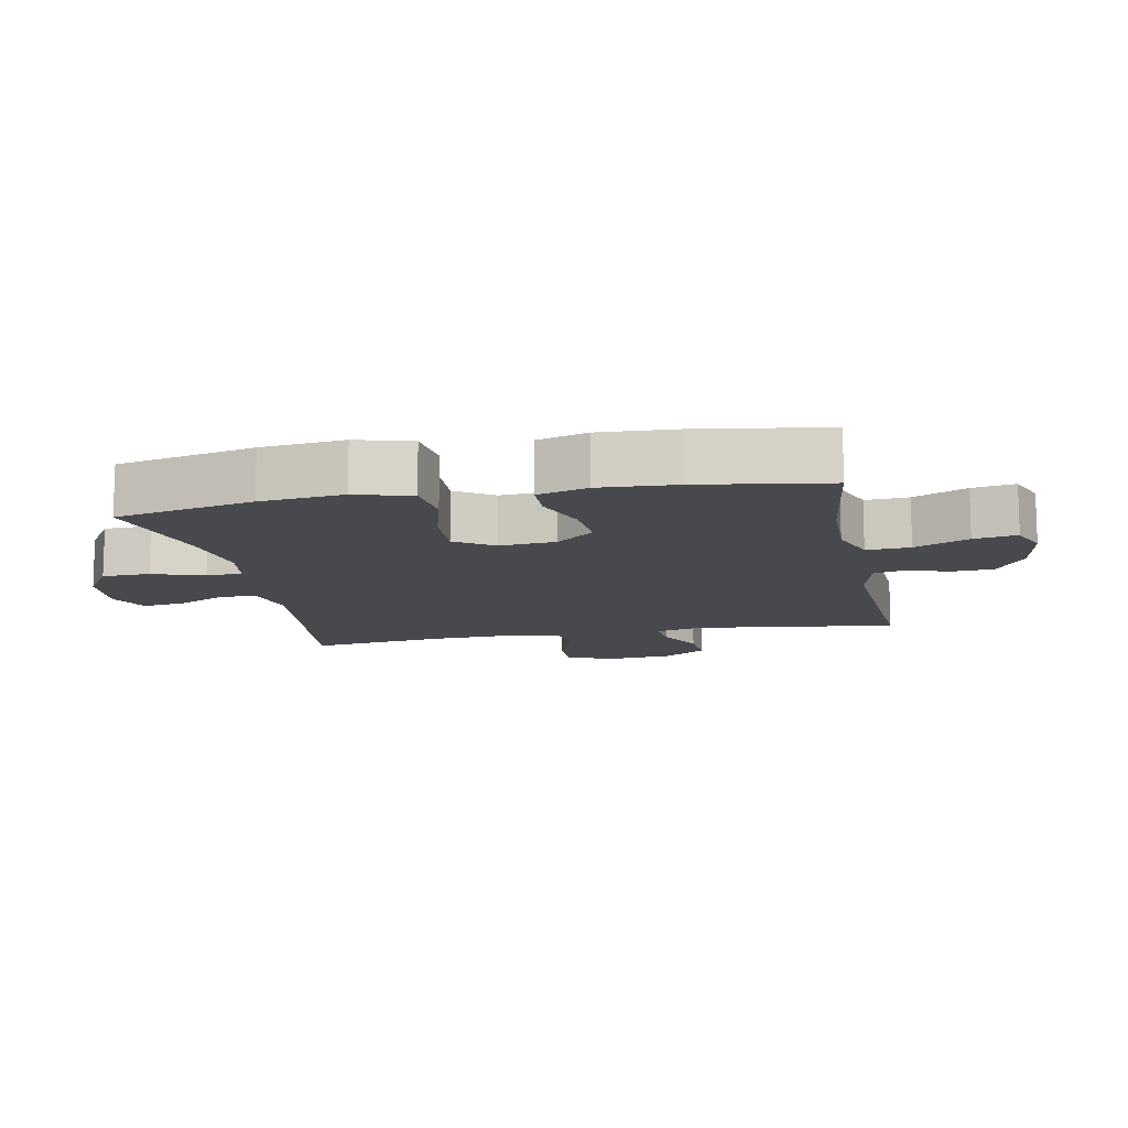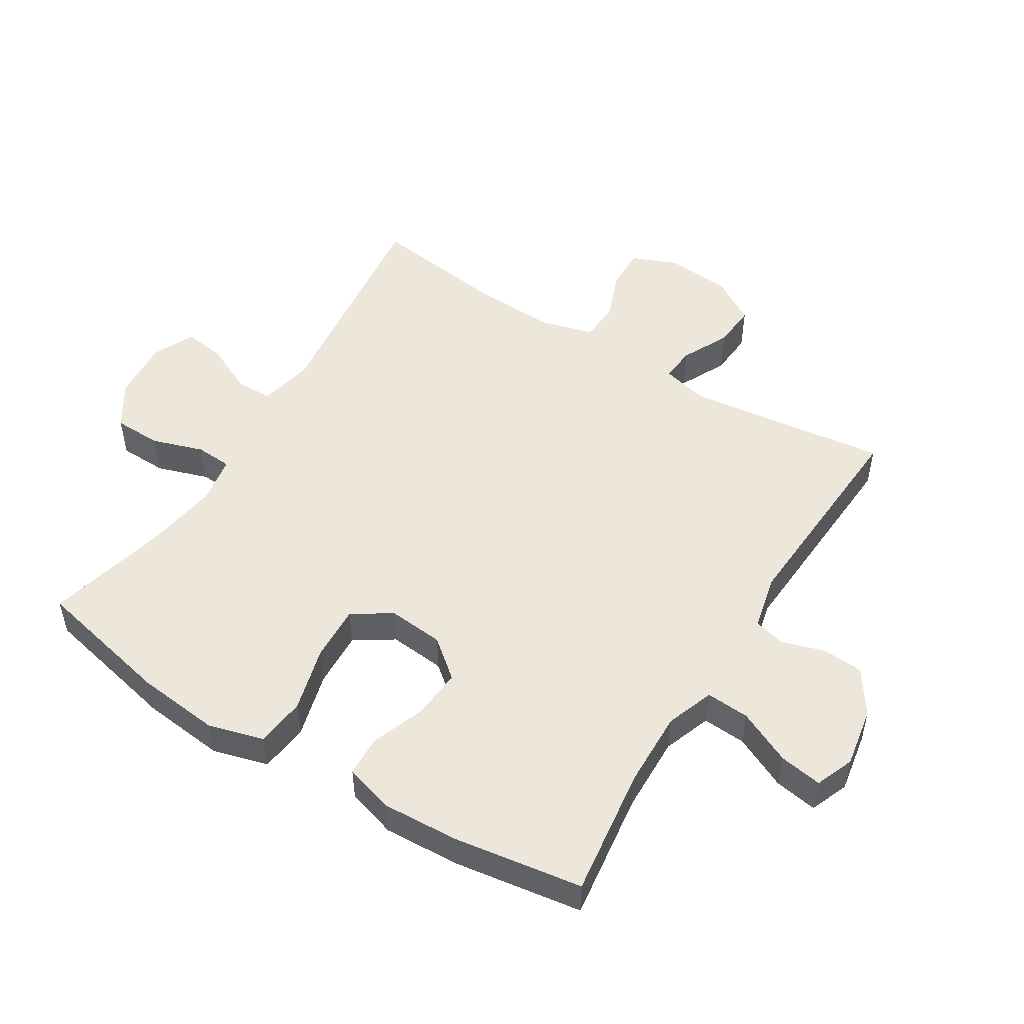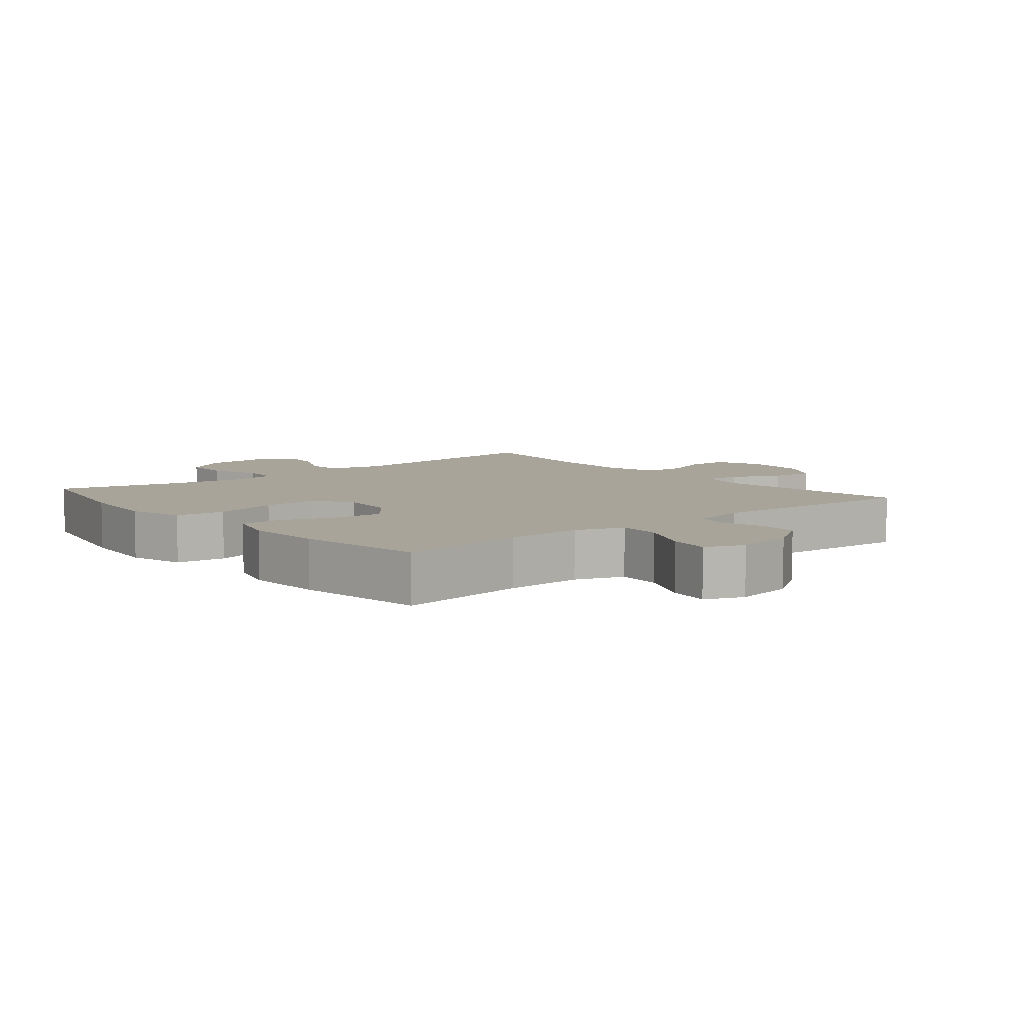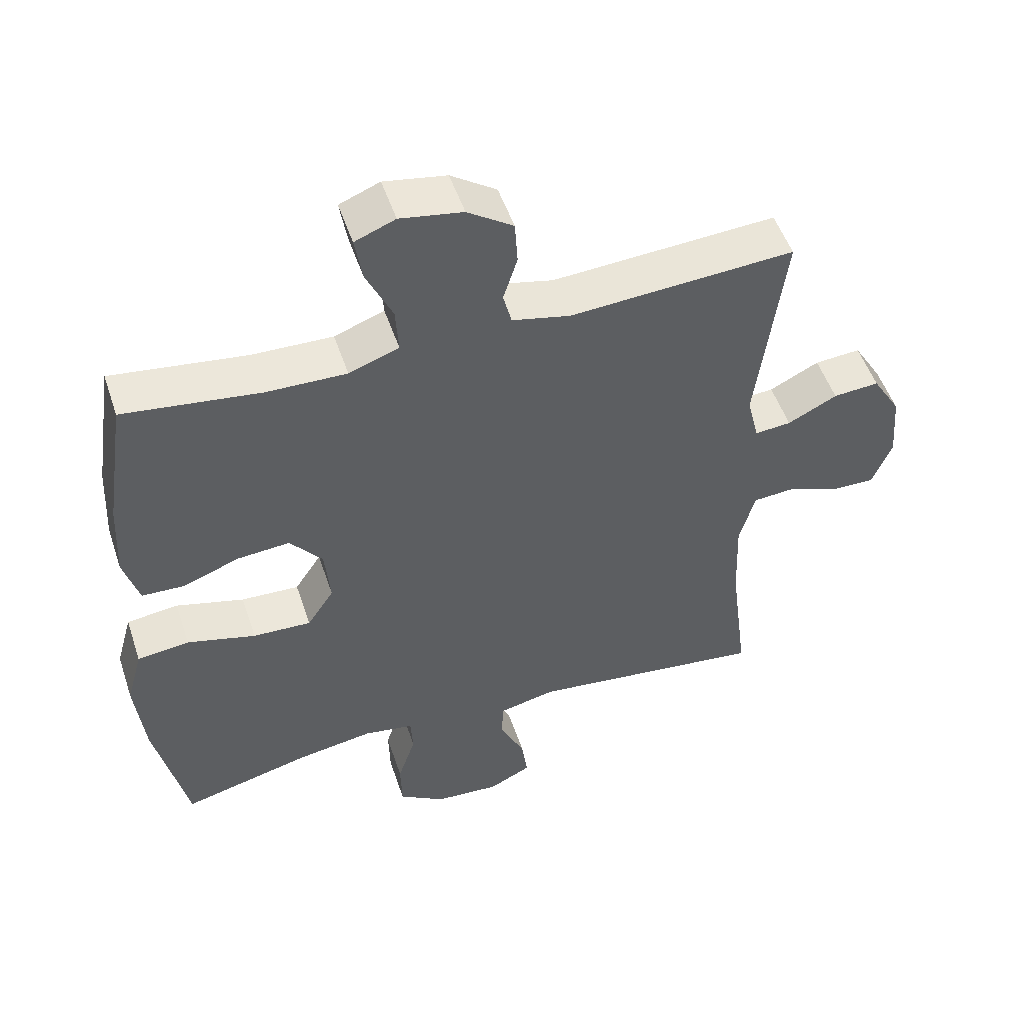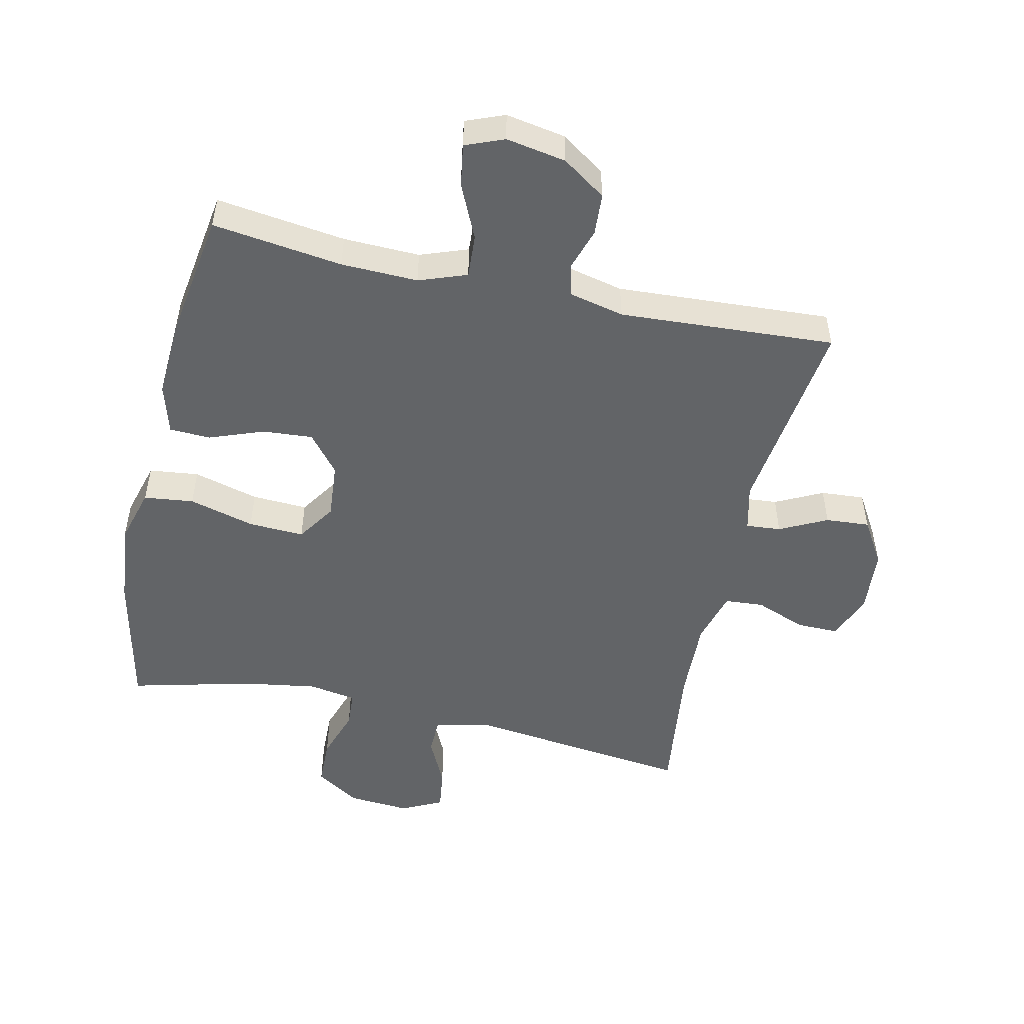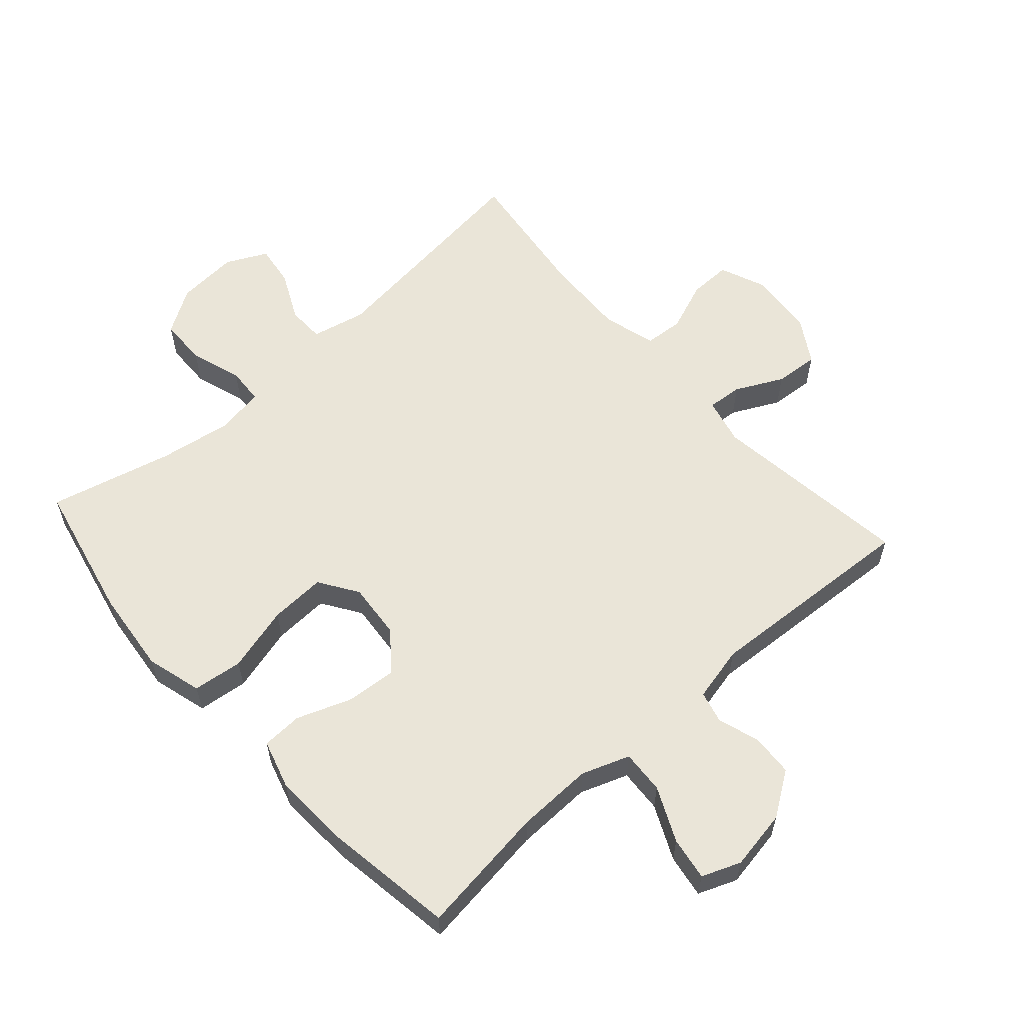
<metadata>
{"format":"obj","ext":"obj","renderer":"f3d","projection":"perspective","resolution":1024,"background":"white","views":[{"elev":-12.3,"azim":-79.0,"up":"+Y"},{"elev":51.3,"azim":-58.3,"up":"+Y"},{"elev":7.2,"azim":-39.7,"up":"+Y"},{"elev":51.1,"azim":-18.3,"up":"+Z"},{"elev":-51.1,"azim":-12.7,"up":"+Y"},{"elev":59.3,"azim":-41.8,"up":"+Y"}]}
</metadata>
<code>
o path4978
v -0.3261 0.0375 -0.4594
v -0.2093 0.0375 -0.4408
v -0.1335 0.0375 -0.4533
v -0.1299 0.0375 -0.5111
v -0.157 0.0375 -0.5931
v -0.1551 0.0375 -0.6689
v -0.08436 0.0375 -0.7132
v 0.0139 0.0375 -0.72
v 0.0784 0.0375 -0.6881
v 0.06917 0.0375 -0.6216
v 0.03181 0.0375 -0.5443
v 0.03328 0.0375 -0.4855
v 0.1197 0.0375 -0.4663
v 0.4802 0.0375 -0.5088
v 0.4522 0.0375 -0.2905
v 0.4473 0.0375 -0.16
v 0.4707 0.0375 -0.07475
v 0.533 0.0375 -0.07002
v 0.6125 0.0375 -0.1006
v 0.6793 0.0375 -0.1013
v 0.7092 0.0375 -0.02836
v 0.7005 0.0375 0.0755
v 0.6575 0.0375 0.1461
v 0.5875 0.0375 0.1407
v 0.5123 0.0375 0.1031
v 0.4569 0.0375 0.09834
v 0.4392 0.0375 0.1721
v 0.4802 0.0375 0.4931
v 0.1375 0.0375 0.4717
v 0.04955 0.0375 0.4916
v 0.03681 0.0375 0.5419
v 0.0582 0.0375 0.6095
v 0.05406 0.0375 0.6756
v -0.01541 0.0375 0.7227
v -0.1106 0.0375 0.7391
v -0.172 0.0375 0.7146
v -0.1609 0.0375 0.6462
v -0.1209 0.0375 0.5604
v -0.1166 0.0375 0.4911
v -0.1925 0.0375 0.4633
v -0.3146 0.0375 0.4662
v -0.5215 0.0375 0.4931
v -0.5525 0.0375 0.2878
v -0.5589 0.0375 0.1653
v -0.5357 0.0375 0.08606
v -0.471 0.0375 0.08347
v -0.3847 0.0375 0.1157
v -0.3046 0.0375 0.1222
v -0.255 0.0375 0.06186
v -0.2468 0.0375 -0.02768
v -0.2874 0.0375 -0.08928
v -0.3762 0.0375 -0.08549
v -0.4805 0.0375 -0.0578
v -0.5597 0.0375 -0.06739
v -0.5844 0.0375 -0.1562
v -0.5703 0.0375 -0.2888
v -0.5215 0.0375 -0.5088
v -0.3261 -0.0375 -0.4594
v -0.2093 -0.0375 -0.4408
v -0.1335 -0.0375 -0.4533
v -0.1299 -0.0375 -0.5111
v -0.157 -0.0375 -0.5931
v -0.1551 -0.0375 -0.6689
v -0.08436 -0.0375 -0.7132
v 0.0139 -0.0375 -0.72
v 0.0784 -0.0375 -0.6881
v 0.06917 -0.0375 -0.6216
v 0.03181 -0.0375 -0.5443
v 0.03328 -0.0375 -0.4855
v 0.1197 -0.0375 -0.4663
v 0.4802 -0.0375 -0.5088
v 0.4522 -0.0375 -0.2905
v 0.4473 -0.0375 -0.16
v 0.4707 -0.0375 -0.07475
v 0.533 -0.0375 -0.07002
v 0.6125 -0.0375 -0.1006
v 0.6793 -0.0375 -0.1013
v 0.7092 -0.0375 -0.02836
v 0.7005 -0.0375 0.0755
v 0.6575 -0.0375 0.1461
v 0.5875 -0.0375 0.1407
v 0.5123 -0.0375 0.1031
v 0.4569 -0.0375 0.09834
v 0.4392 -0.0375 0.1721
v 0.4802 -0.0375 0.4931
v 0.1375 -0.0375 0.4717
v 0.04955 -0.0375 0.4916
v 0.03681 -0.0375 0.5419
v 0.0582 -0.0375 0.6095
v 0.05406 -0.0375 0.6756
v -0.01541 -0.0375 0.7227
v -0.1106 -0.0375 0.7391
v -0.172 -0.0375 0.7146
v -0.1609 -0.0375 0.6462
v -0.1209 -0.0375 0.5604
v -0.1166 -0.0375 0.4911
v -0.1925 -0.0375 0.4633
v -0.3146 -0.0375 0.4662
v -0.5215 -0.0375 0.4931
v -0.5525 -0.0375 0.2878
v -0.5589 -0.0375 0.1653
v -0.5357 -0.0375 0.08606
v -0.471 -0.0375 0.08347
v -0.3847 -0.0375 0.1157
v -0.3046 -0.0375 0.1222
v -0.255 -0.0375 0.06186
v -0.2468 -0.0375 -0.02768
v -0.2874 -0.0375 -0.08928
v -0.3762 -0.0375 -0.08549
v -0.4805 -0.0375 -0.0578
v -0.5597 -0.0375 -0.06739
v -0.5844 -0.0375 -0.1562
v -0.5703 -0.0375 -0.2888
v -0.5215 -0.0375 -0.5088
v -0.5597 0.0375 -0.06739
v -0.5597 0.0375 -0.06739
v -0.5844 0.0375 -0.1562
v -0.5703 0.0375 -0.2888
v -0.4805 0.0375 -0.0578
v -0.5525 0.0375 0.2878
v -0.5589 0.0375 0.1653
v -0.5357 0.0375 0.08606
v -0.5357 0.0375 0.08606
v -0.5215 0.0375 0.4931
v -0.5215 0.0375 0.4931
v -0.471 0.0375 0.08347
v -0.5215 0.0375 -0.5088
v -0.5215 0.0375 -0.5088
v -0.3762 0.0375 -0.08549
v -0.3847 0.0375 0.1157
v -0.3261 0.0375 -0.4594
v -0.3146 0.0375 0.4662
v -0.3046 0.0375 0.1222
v -0.2874 0.0375 -0.08928
v -0.2093 0.0375 -0.4408
v -0.1925 0.0375 0.4633
v -0.255 0.0375 0.06186
v -0.2468 0.0375 -0.02768
v -0.1335 0.0375 -0.4533
v -0.1335 0.0375 -0.4533
v -0.1166 0.0375 0.4911
v -0.1166 0.0375 0.4911
v -0.1106 0.0375 0.7391
v -0.172 0.0375 0.7146
v -0.172 0.0375 0.7146
v -0.1609 0.0375 0.6462
v -0.1209 0.0375 0.5604
v -0.1299 0.0375 -0.5111
v -0.157 0.0375 -0.5931
v -0.1551 0.0375 -0.6689
v -0.08436 0.0375 -0.7132
v -0.01541 0.0375 0.7227
v 0.0139 0.0375 -0.72
v 0.05406 0.0375 0.6756
v 0.0784 0.0375 -0.6881
v 0.0784 0.0375 -0.6881
v 0.03181 0.0375 -0.5443
v 0.03328 0.0375 -0.4855
v 0.03328 0.0375 -0.4855
v 0.06917 0.0375 -0.6216
v 0.1197 0.0375 -0.4663
v 0.0582 0.0375 0.6095
v 0.03681 0.0375 0.5419
v 0.04955 0.0375 0.4916
v 0.04955 0.0375 0.4916
v 0.1375 0.0375 0.4717
v 0.4802 0.0375 0.4931
v 0.4802 0.0375 0.4931
v 0.4569 0.0375 0.09834
v 0.4569 0.0375 0.09834
v 0.4392 0.0375 0.1721
v 0.4473 0.0375 -0.16
v 0.4707 0.0375 -0.07475
v 0.4707 0.0375 -0.07475
v 0.4522 0.0375 -0.2905
v 0.4802 0.0375 -0.5088
v 0.4802 0.0375 -0.5088
v 0.5123 0.0375 0.1031
v 0.533 0.0375 -0.07002
v 0.5875 0.0375 0.1407
v 0.6125 0.0375 -0.1006
v 0.6575 0.0375 0.1461
v 0.6575 0.0375 0.1461
v 0.6793 0.0375 -0.1013
v 0.6793 0.0375 -0.1013
v 0.7005 0.0375 0.0755
v 0.7092 0.0375 -0.02836
v -0.5597 -0.0375 -0.06739
v -0.5597 -0.0375 -0.06739
v -0.5844 -0.0375 -0.1562
v -0.5703 -0.0375 -0.2888
v -0.4805 -0.0375 -0.0578
v -0.5525 -0.0375 0.2878
v -0.5589 -0.0375 0.1653
v -0.5357 -0.0375 0.08606
v -0.5357 -0.0375 0.08606
v -0.5215 -0.0375 0.4931
v -0.5215 -0.0375 0.4931
v -0.471 -0.0375 0.08347
v -0.5215 -0.0375 -0.5088
v -0.5215 -0.0375 -0.5088
v -0.3762 -0.0375 -0.08549
v -0.3847 -0.0375 0.1157
v -0.3261 -0.0375 -0.4594
v -0.3146 -0.0375 0.4662
v -0.3046 -0.0375 0.1222
v -0.2874 -0.0375 -0.08928
v -0.2093 -0.0375 -0.4408
v -0.1925 -0.0375 0.4633
v -0.255 -0.0375 0.06186
v -0.2468 -0.0375 -0.02768
v -0.1335 -0.0375 -0.4533
v -0.1335 -0.0375 -0.4533
v -0.1166 -0.0375 0.4911
v -0.1166 -0.0375 0.4911
v -0.1106 -0.0375 0.7391
v -0.172 -0.0375 0.7146
v -0.172 -0.0375 0.7146
v -0.1609 -0.0375 0.6462
v -0.1209 -0.0375 0.5604
v -0.1299 -0.0375 -0.5111
v -0.157 -0.0375 -0.5931
v -0.1551 -0.0375 -0.6689
v -0.08436 -0.0375 -0.7132
v -0.01541 -0.0375 0.7227
v 0.0139 -0.0375 -0.72
v 0.05406 -0.0375 0.6756
v 0.0784 -0.0375 -0.6881
v 0.0784 -0.0375 -0.6881
v 0.03181 -0.0375 -0.5443
v 0.03328 -0.0375 -0.4855
v 0.03328 -0.0375 -0.4855
v 0.06917 -0.0375 -0.6216
v 0.1197 -0.0375 -0.4663
v 0.0582 -0.0375 0.6095
v 0.03681 -0.0375 0.5419
v 0.04955 -0.0375 0.4916
v 0.04955 -0.0375 0.4916
v 0.1375 -0.0375 0.4717
v 0.4802 -0.0375 0.4931
v 0.4802 -0.0375 0.4931
v 0.4569 -0.0375 0.09834
v 0.4569 -0.0375 0.09834
v 0.4392 -0.0375 0.1721
v 0.4473 -0.0375 -0.16
v 0.4707 -0.0375 -0.07475
v 0.4707 -0.0375 -0.07475
v 0.4522 -0.0375 -0.2905
v 0.4802 -0.0375 -0.5088
v 0.4802 -0.0375 -0.5088
v 0.5123 -0.0375 0.1031
v 0.533 -0.0375 -0.07002
v 0.5875 -0.0375 0.1407
v 0.6125 -0.0375 -0.1006
v 0.6575 -0.0375 0.1461
v 0.6575 -0.0375 0.1461
v 0.6793 -0.0375 -0.1013
v 0.6793 -0.0375 -0.1013
v 0.7005 -0.0375 0.0755
v 0.7092 -0.0375 -0.02836
f 230 222 224
f 222 230 221
f 248 234 249
f 214 236 220
f 224 222 223
f 206 205 203
f 212 211 207
f 204 202 191
f 251 252 259
f 204 191 200
f 203 194 199
f 208 207 204
f 239 244 240
f 193 203 205
f 245 211 234
f 216 219 225
f 246 211 245
f 220 225 219
f 224 233 230
f 251 259 253
f 227 225 235
f 244 210 242
f 211 242 210
f 245 234 248
f 205 206 209
f 254 260 252
f 225 220 235
f 190 192 188
f 236 214 237
f 212 207 208
f 217 219 216
f 235 220 236
f 191 202 190
f 226 233 224
f 237 210 239
f 246 242 211
f 246 251 242
f 237 214 210
f 199 194 195
f 203 193 194
f 207 202 204
f 233 226 228
f 210 209 206
f 214 209 210
f 193 205 197
f 239 210 244
f 259 252 260
f 221 231 212
f 202 192 190
f 252 251 246
f 255 253 259
f 257 260 254
f 231 211 212
f 234 211 231
f 230 231 221
f 116 55 112 189
f 55 56 113 112
f 53 54 111 110
f 43 44 101 100
f 44 123 196 101
f 125 43 100 198
f 45 46 103 102
f 56 128 201 113
f 52 53 110 109
f 46 47 104 103
f 57 1 58 114
f 41 42 99 98
f 47 48 105 104
f 51 52 109 108
f 1 2 59 58
f 40 41 98 97
f 48 49 106 105
f 50 51 108 107
f 49 50 107 106
f 2 140 213 59
f 142 40 97 215
f 35 145 218 92
f 36 37 94 93
f 37 38 95 94
f 4 5 62 61
f 5 6 63 62
f 6 7 64 63
f 3 4 61 60
f 38 39 96 95
f 34 35 92 91
f 7 8 65 64
f 33 34 91 90
f 8 156 229 65
f 11 159 232 68
f 10 11 68 67
f 9 10 67 66
f 12 13 70 69
f 32 33 90 89
f 31 32 89 88
f 165 31 88 238
f 29 30 87 86
f 168 29 86 241
f 170 27 84 243
f 16 174 247 73
f 15 16 73 72
f 177 15 72 250
f 13 14 71 70
f 25 26 83 82
f 27 28 85 84
f 17 18 75 74
f 24 25 82 81
f 18 19 76 75
f 183 24 81 256
f 19 185 258 76
f 22 23 80 79
f 21 22 79 78
f 20 21 78 77
f 157 151 149
f 149 148 157
f 175 176 161
f 141 147 163
f 151 150 149
f 133 130 132
f 139 134 138
f 131 118 129
f 178 186 179
f 131 127 118
f 130 126 121
f 135 131 134
f 166 167 171
f 120 132 130
f 172 161 138
f 143 152 146
f 173 172 138
f 147 146 152
f 151 157 160
f 178 180 186
f 154 162 152
f 171 169 137
f 138 137 169
f 172 175 161
f 132 136 133
f 181 179 187
f 152 162 147
f 117 115 119
f 163 164 141
f 139 135 134
f 144 143 146
f 162 163 147
f 118 117 129
f 153 151 160
f 164 166 137
f 173 138 169
f 173 169 178
f 164 137 141
f 126 122 121
f 130 121 120
f 134 131 129
f 160 155 153
f 137 133 136
f 141 137 136
f 120 124 132
f 166 171 137
f 186 187 179
f 148 139 158
f 129 117 119
f 179 173 178
f 182 186 180
f 184 181 187
f 158 139 138
f 161 158 138
f 157 148 158

</code>
